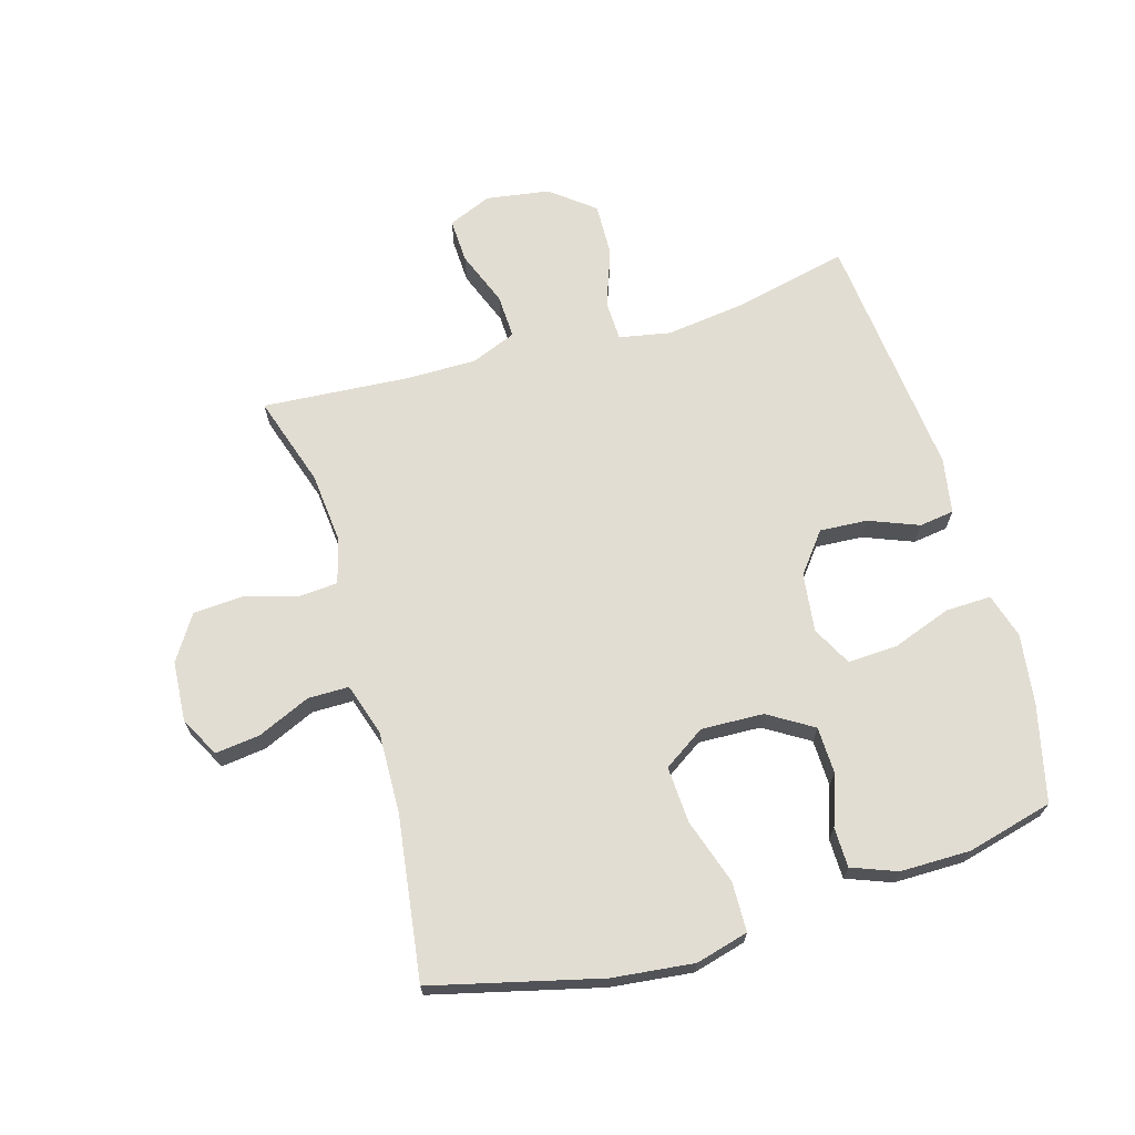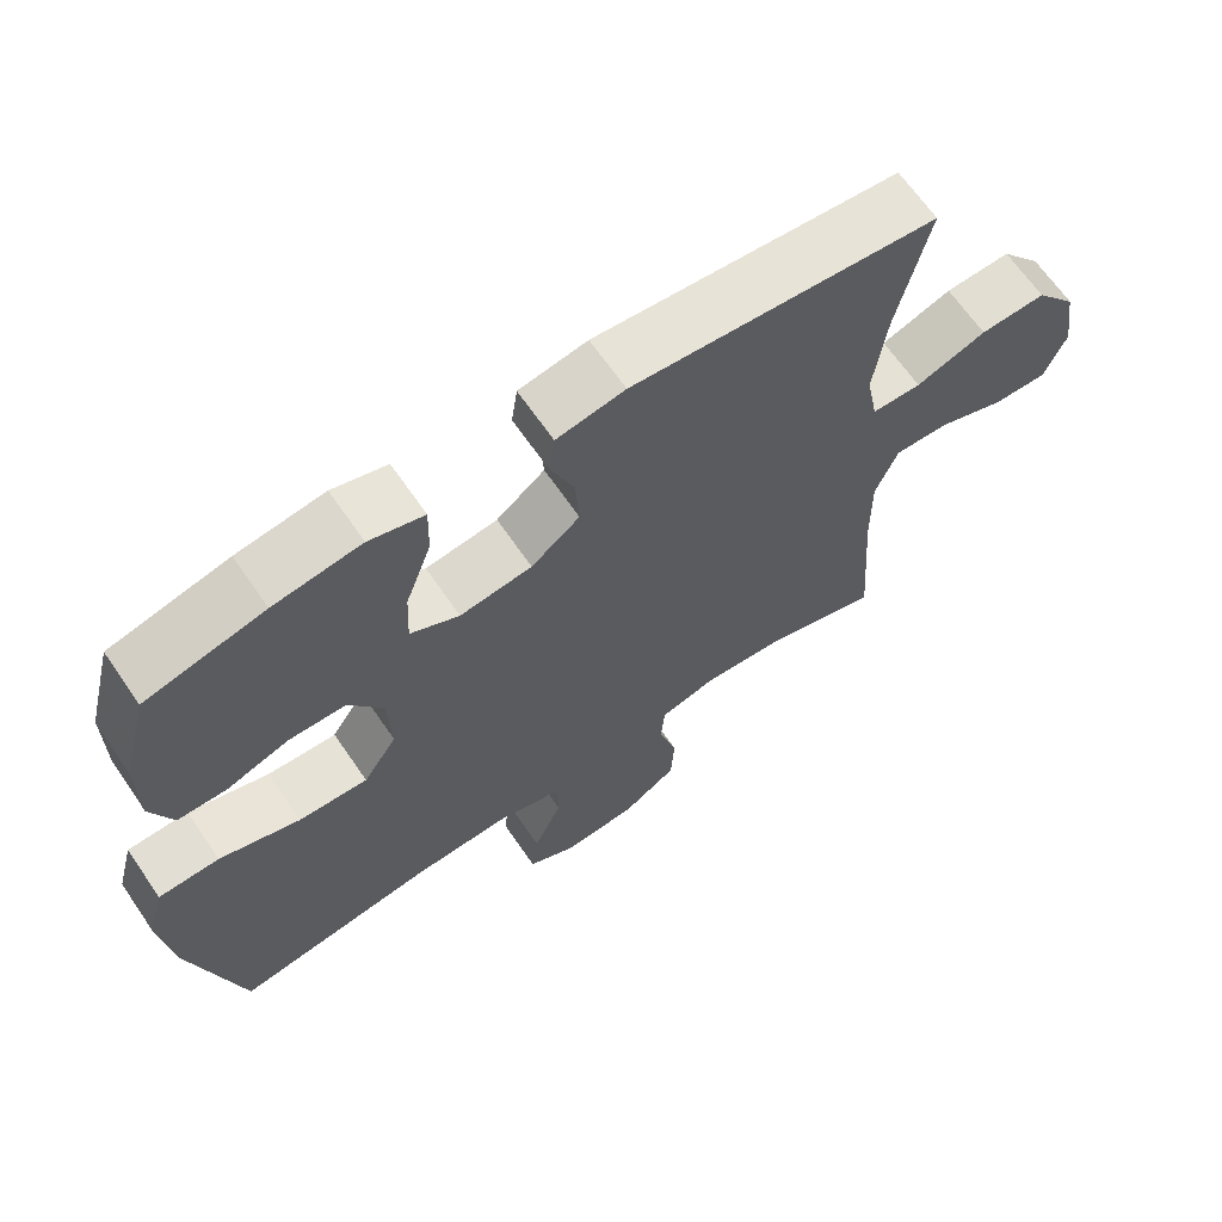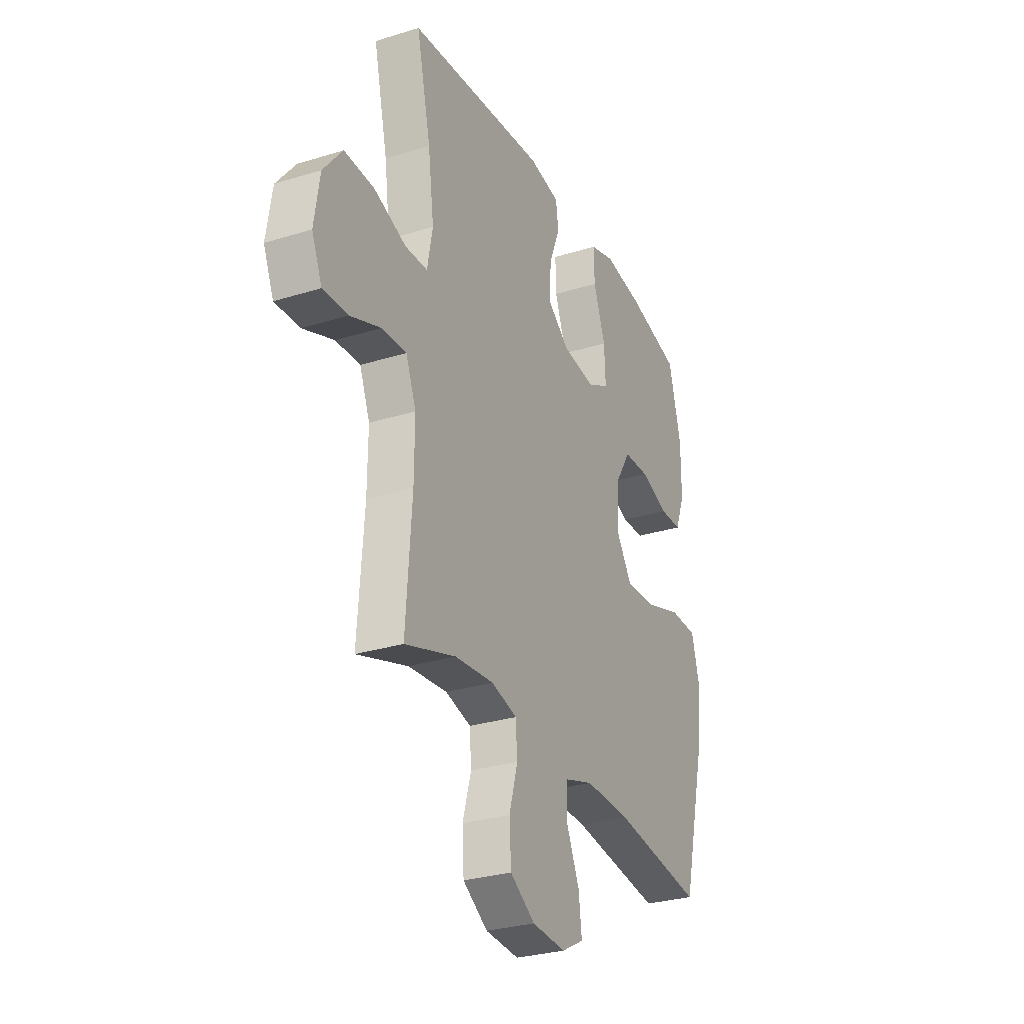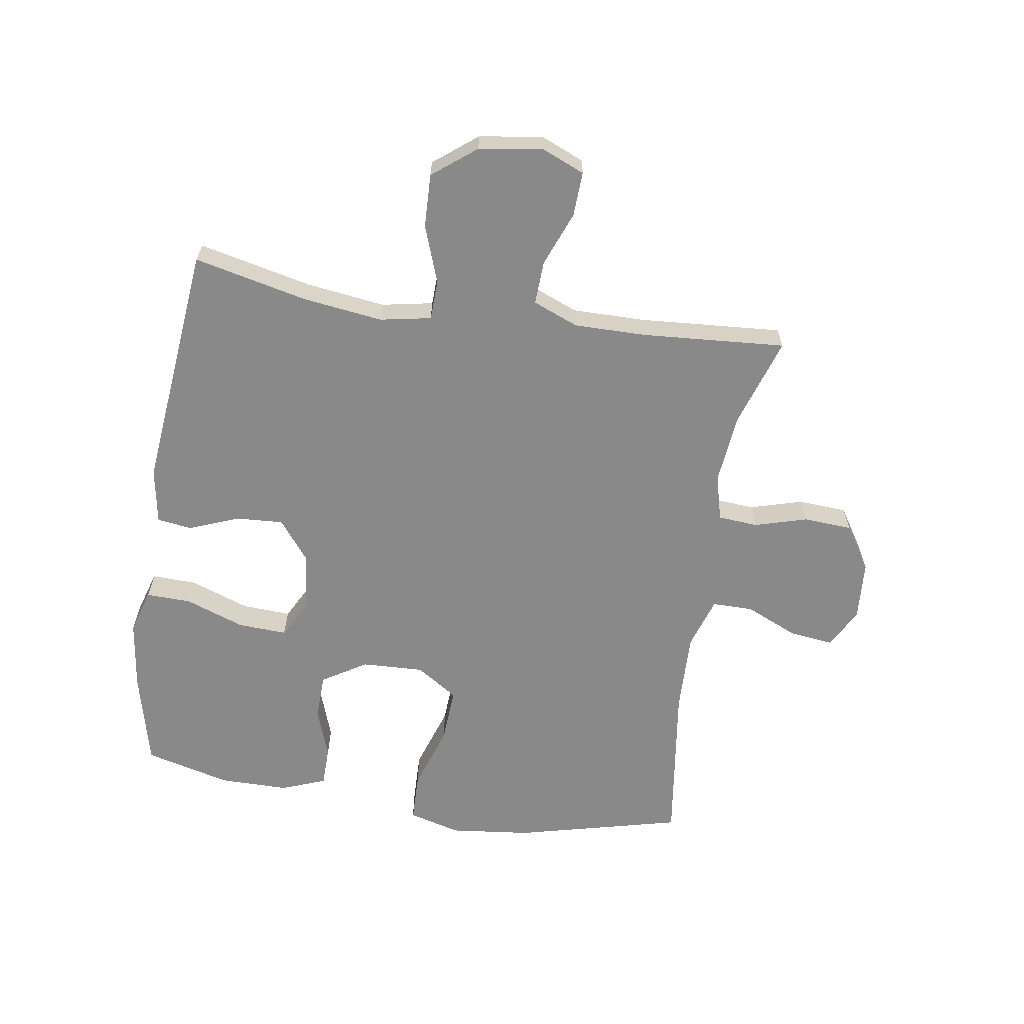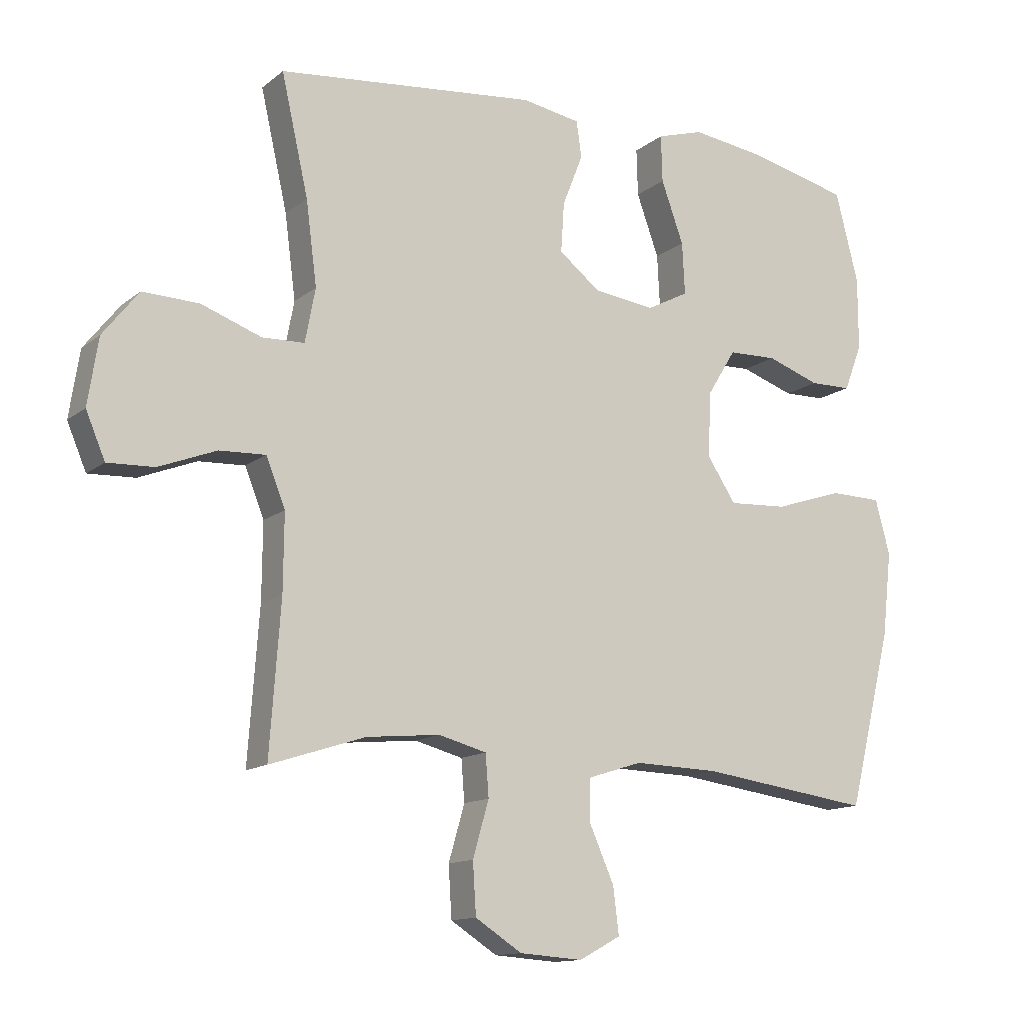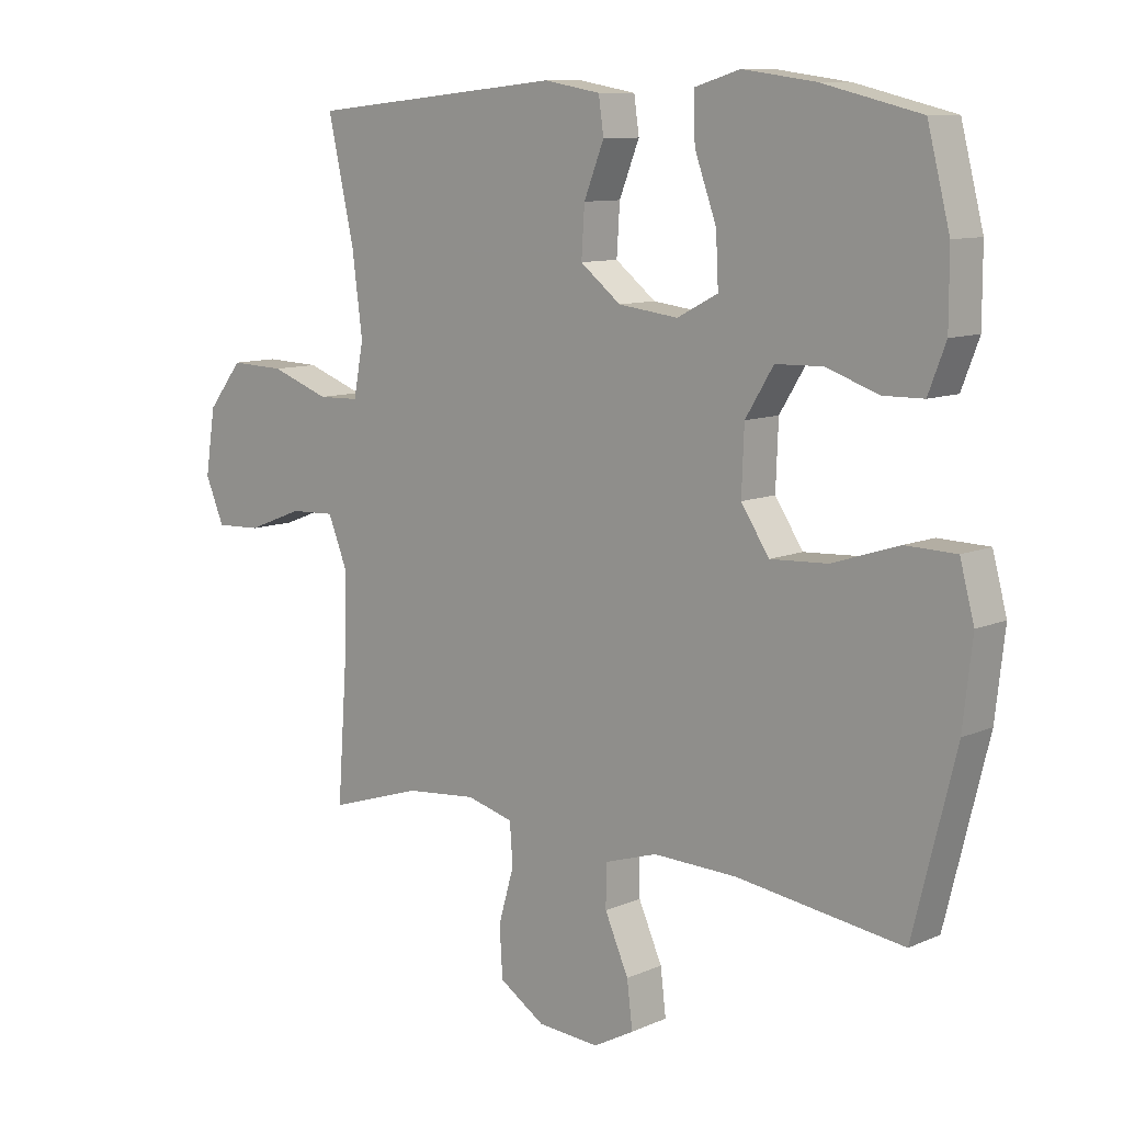
<metadata>
{"format":"obj","ext":"obj","renderer":"f3d","projection":"perspective","resolution":1024,"background":"white","views":[{"elev":68.2,"azim":-106.3,"up":"+Y"},{"elev":66.1,"azim":-34.5,"up":"+Z"},{"elev":-29.2,"azim":114.7,"up":"+Z"},{"elev":-63.1,"azim":81.1,"up":"+Y"},{"elev":-13.0,"azim":149.5,"up":"+Z"},{"elev":9.9,"azim":-138.2,"up":"+Z"}]}
</metadata>
<code>
v -0.5 0.07 -0.5
v -0.568 0.07 -0.226
v -0.583 0.07 -0.093
v -0.56 0.07 -0.007
v -0.479 0.07 -0.005
v -0.372 0.07 -0.04
v -0.28 0.07 -0.045
v -0.235 0.07 0.023
v -0.239 0.07 0.125
v -0.284 0.07 0.198
v -0.36 0.07 0.2
v -0.443 0.07 0.171
v -0.508 0.07 0.172
v -0.536 0.07 0.245
v -0.536 0.07 0.359
v -0.5 0.07 0.5
v -0.343 0.07 0.538
v -0.227 0.07 0.554
v -0.154 0.07 0.532
v -0.156 0.07 0.458
v -0.191 0.07 0.361
v -0.195 0.07 0.28
v -0.13 0.07 0.246
v -0.034 0.07 0.258
v 0.031 0.07 0.309
v 0.026 0.07 0.387
v -0.006 0.07 0.468
v 0.002 0.07 0.525
v 0.093 0.07 0.541
v 0.5 0.07 0.5
v 0.458 0.07 0.314
v 0.441 0.07 0.183
v 0.457 0.07 0.099
v 0.523 0.07 0.097
v 0.617 0.07 0.131
v 0.705 0.07 0.134
v 0.761 0.07 0.063
v 0.777 0.07 -0.041
v 0.747 0.07 -0.112
v 0.674 0.07 -0.109
v 0.584 0.07 -0.074
v 0.512 0.07 -0.071
v 0.482 0.07 -0.146
v 0.483 0.07 -0.265
v 0.5 0.07 -0.5
v 0.351 0.07 -0.452
v 0.236 0.07 -0.441
v 0.161 0.07 -0.461
v 0.156 0.07 -0.526
v 0.181 0.07 -0.613
v 0.176 0.07 -0.693
v 0.103 0.07 -0.74
v 0.004 0.07 -0.747
v -0.061 0.07 -0.712
v -0.052 0.07 -0.639
v -0.014 0.07 -0.553
v -0.014 0.07 -0.486
v -0.099 0.07 -0.459
v -0.233 0.07 -0.463
v -0.5 0 -0.5
v -0.568 0 -0.226
v -0.583 0 -0.093
v -0.56 0 -0.007
v -0.479 0 -0.005
v -0.372 0 -0.04
v -0.28 0 -0.045
v -0.235 0 0.023
v -0.239 0 0.125
v -0.284 0 0.198
v -0.36 0 0.2
v -0.443 0 0.171
v -0.508 0 0.172
v -0.536 0 0.245
v -0.536 0 0.359
v -0.5 0 0.5
v -0.343 0 0.538
v -0.227 0 0.554
v -0.154 0 0.532
v -0.156 0 0.458
v -0.191 0 0.361
v -0.195 0 0.28
v -0.13 0 0.246
v -0.034 0 0.258
v 0.031 0 0.309
v 0.026 0 0.387
v -0.006 0 0.468
v 0.002 0 0.525
v 0.093 0 0.541
v 0.5 0 0.5
v 0.458 0 0.314
v 0.441 0 0.183
v 0.457 0 0.099
v 0.523 0 0.097
v 0.617 0 0.131
v 0.705 0 0.134
v 0.761 0 0.063
v 0.777 0 -0.041
v 0.747 0 -0.112
v 0.674 0 -0.109
v 0.584 0 -0.074
v 0.512 0 -0.071
v 0.482 0 -0.146
v 0.483 0 -0.265
v 0.5 0 -0.5
v 0.351 0 -0.452
v 0.236 0 -0.441
v 0.161 0 -0.461
v 0.156 0 -0.526
v 0.181 0 -0.613
v 0.176 0 -0.693
v 0.103 0 -0.74
v 0.004 0 -0.747
v -0.061 0 -0.712
v -0.052 0 -0.639
v -0.014 0 -0.553
v -0.014 0 -0.486
v -0.099 0 -0.459
v -0.233 0 -0.463
f 53 54 55 56
f 53 56 57
f 52 53 57
f 49 50 51 52
f 48 49 52 57
f 47 48 57 58
f 44 45 46
f 43 44 46 47
f 42 43 47 58
f 38 39 40 41
f 38 41 42
f 37 38 42
f 34 35 36 37
f 33 34 37 42
f 28 29 30 31
f 26 27 28 31
f 25 26 31 32
f 24 25 32 33
f 18 19 20 21
f 18 21 22
f 17 18 22
f 16 17 22
f 15 16 22
f 14 15 22 23
f 11 12 13 14
f 10 11 14 23
f 3 4 5 6
f 3 6 7
f 59 1 2 3
f 59 3 7
f 58 59 7 8
f 42 58 8 9
f 23 24 33 42
f 9 10 23 42
f 115 114 113 112
f 116 115 112
f 116 112 111
f 111 110 109 108
f 116 111 108 107
f 117 116 107 106
f 105 104 103
f 106 105 103 102
f 117 106 102 101
f 100 99 98 97
f 101 100 97
f 101 97 96
f 96 95 94 93
f 101 96 93 92
f 90 89 88 87
f 90 87 86 85
f 91 90 85 84
f 92 91 84 83
f 80 79 78 77
f 81 80 77
f 81 77 76
f 81 76 75
f 81 75 74
f 82 81 74 73
f 73 72 71 70
f 82 73 70 69
f 65 64 63 62
f 66 65 62
f 62 61 60 118
f 66 62 118
f 67 66 118 117
f 68 67 117 101
f 101 92 83 82
f 101 82 69 68
f 1 60 61 2
f 2 61 62 3
f 3 62 63 4
f 4 63 64 5
f 5 64 65 6
f 6 65 66 7
f 7 66 67 8
f 8 67 68 9
f 9 68 69 10
f 10 69 70 11
f 11 70 71 12
f 12 71 72 13
f 13 72 73 14
f 14 73 74 15
f 15 74 75 16
f 16 75 76 17
f 17 76 77 18
f 18 77 78 19
f 19 78 79 20
f 20 79 80 21
f 21 80 81 22
f 22 81 82 23
f 23 82 83 24
f 24 83 84 25
f 25 84 85 26
f 26 85 86 27
f 27 86 87 28
f 28 87 88 29
f 29 88 89 30
f 30 89 90 31
f 31 90 91 32
f 32 91 92 33
f 33 92 93 34
f 34 93 94 35
f 35 94 95 36
f 36 95 96 37
f 37 96 97 38
f 38 97 98 39
f 39 98 99 40
f 40 99 100 41
f 41 100 101 42
f 42 101 102 43
f 43 102 103 44
f 44 103 104 45
f 45 104 105 46
f 46 105 106 47
f 47 106 107 48
f 48 107 108 49
f 49 108 109 50
f 50 109 110 51
f 51 110 111 52
f 52 111 112 53
f 53 112 113 54
f 54 113 114 55
f 55 114 115 56
f 56 115 116 57
f 57 116 117 58
f 58 117 118 59
f 59 118 60 1

</code>
